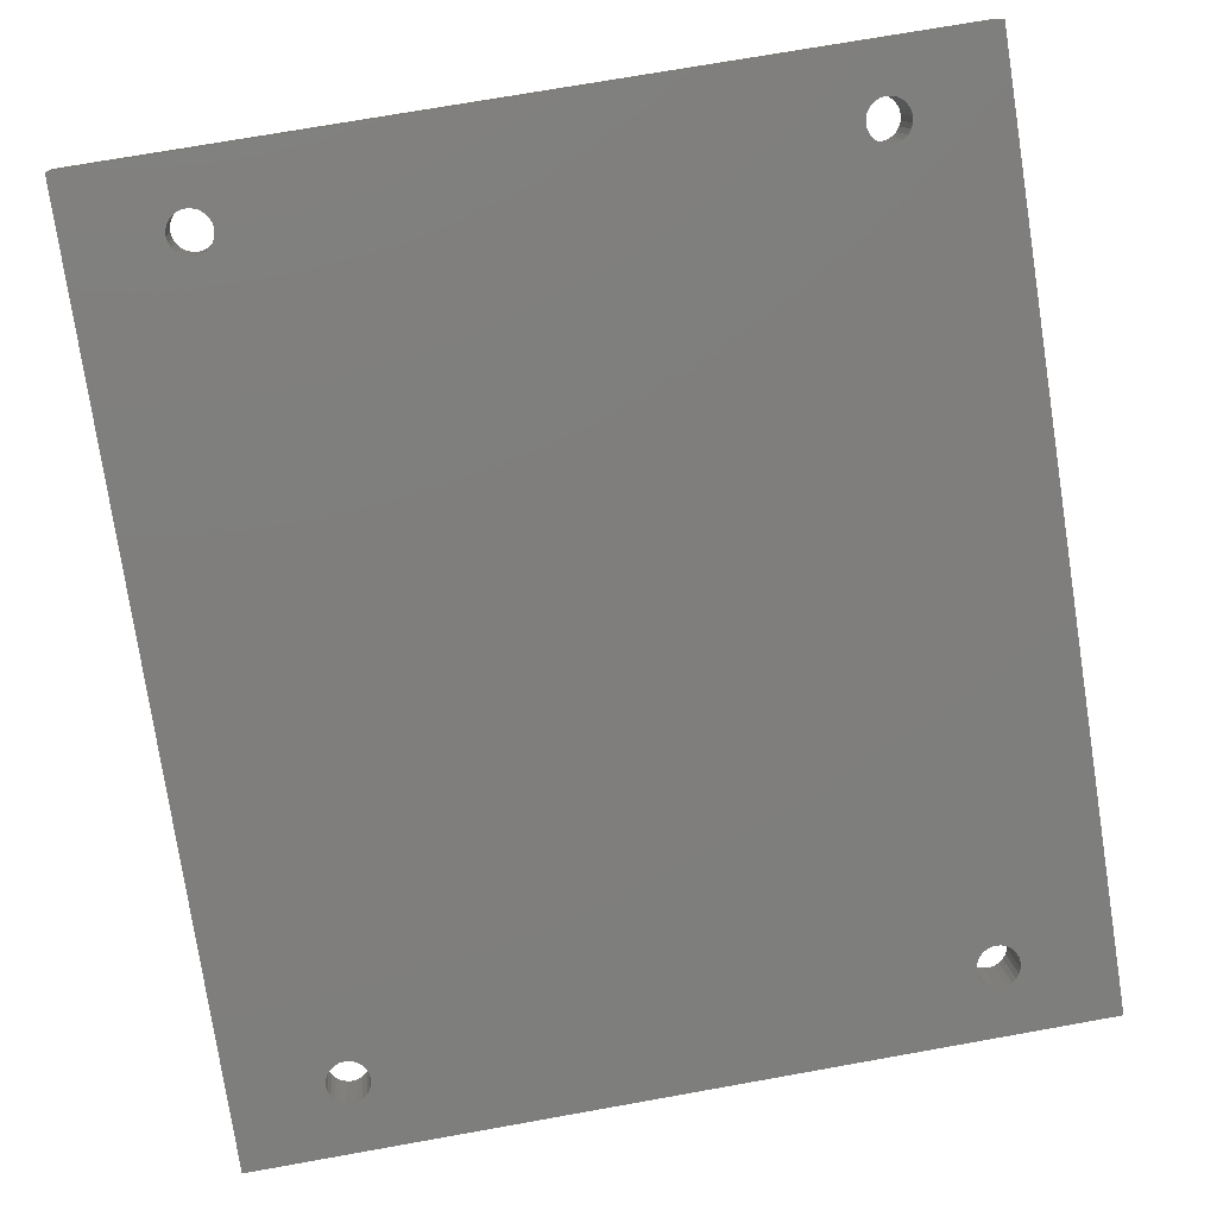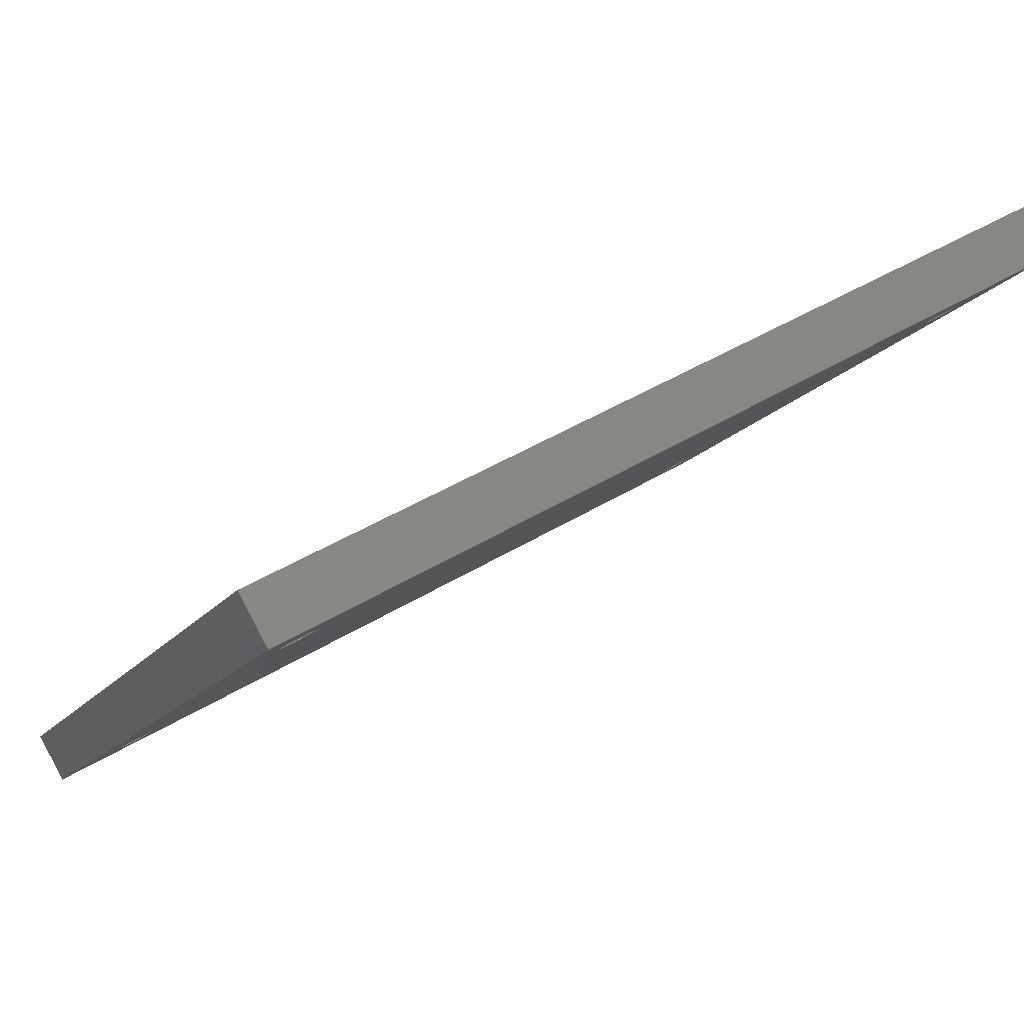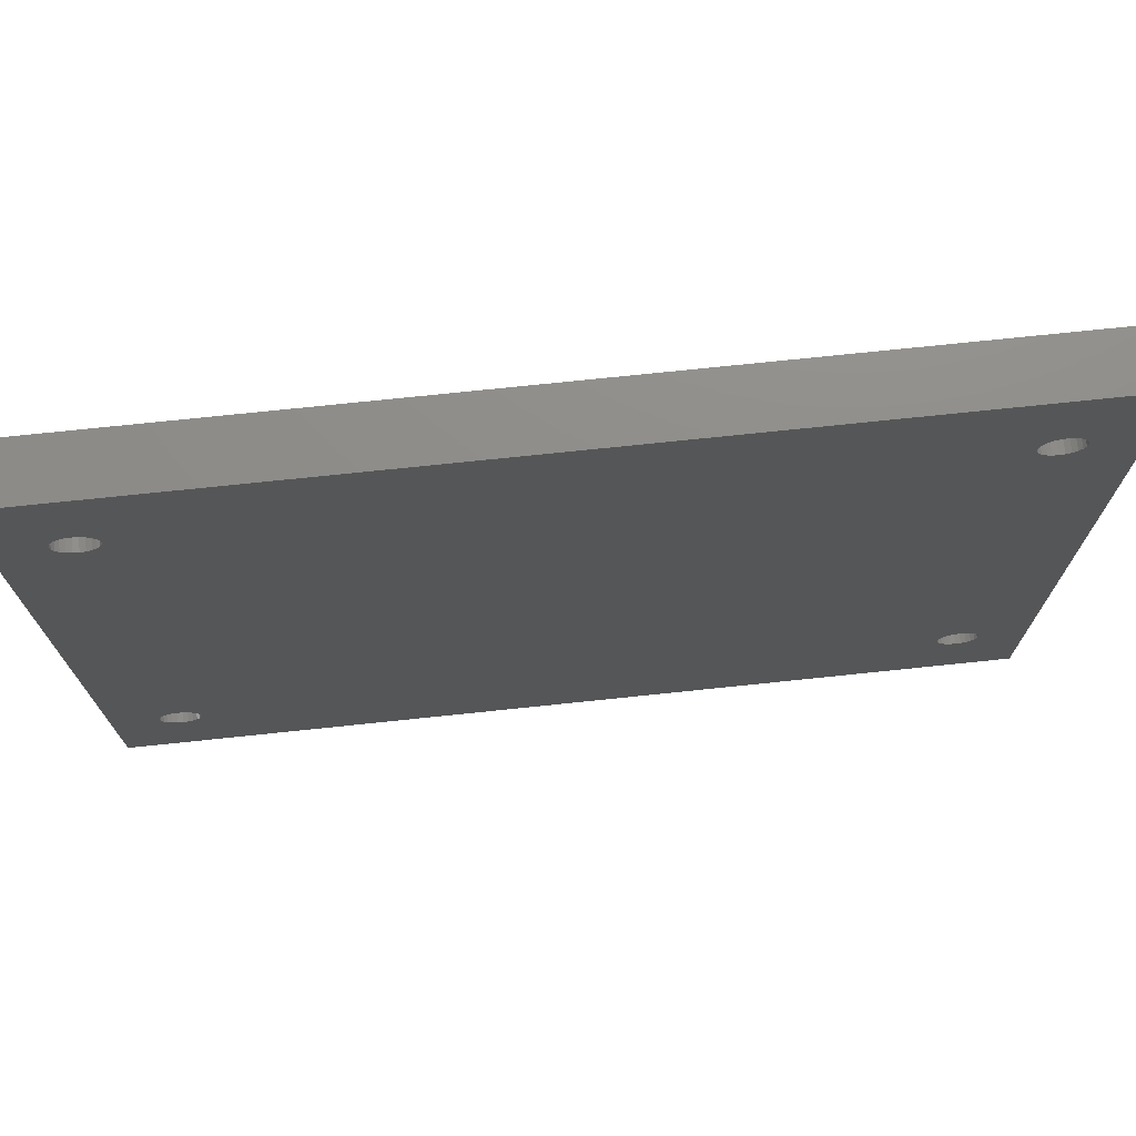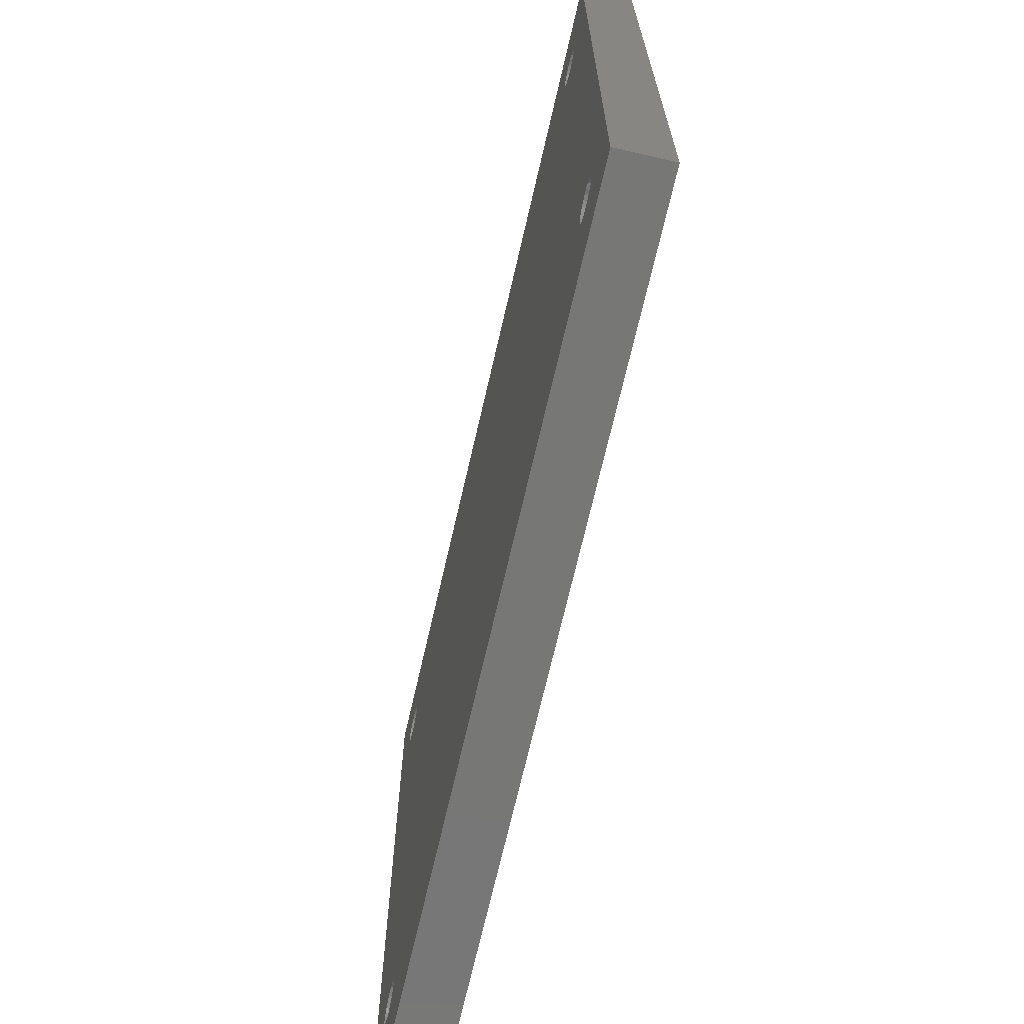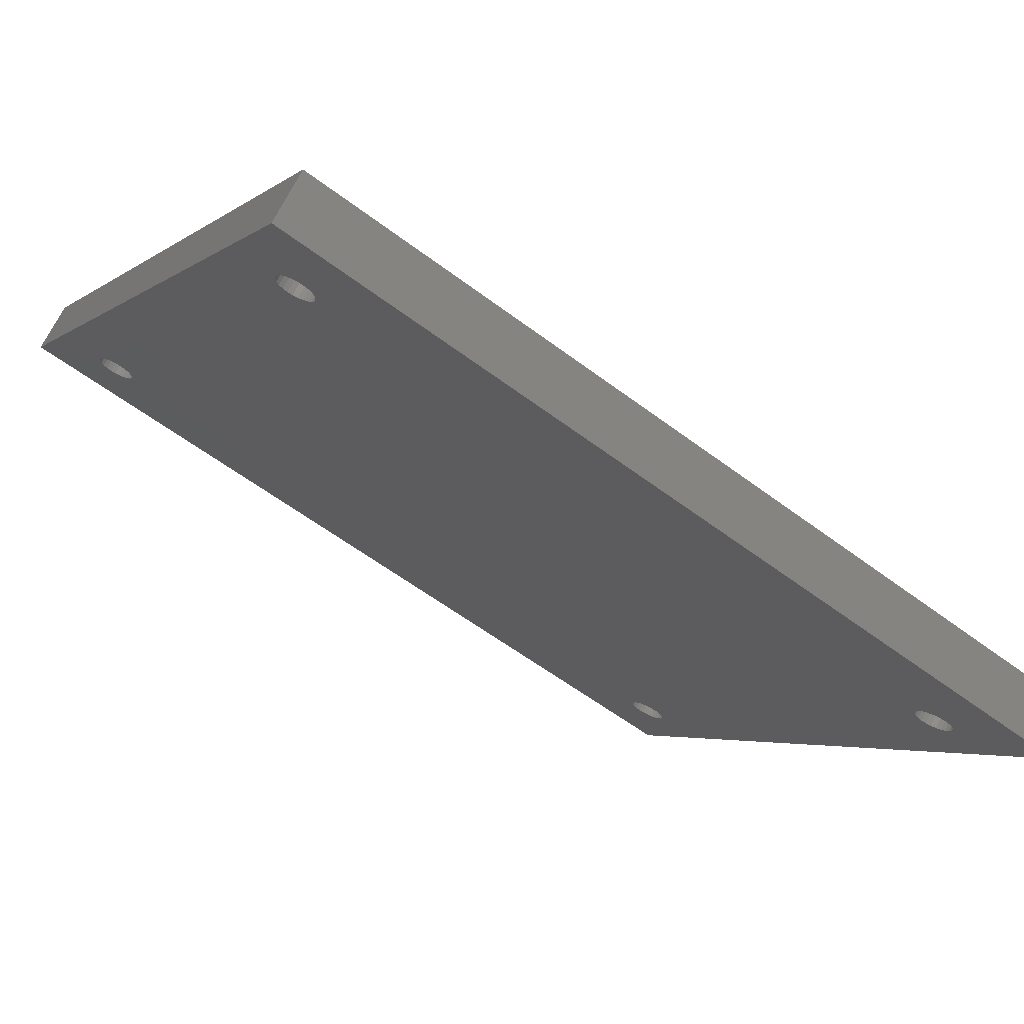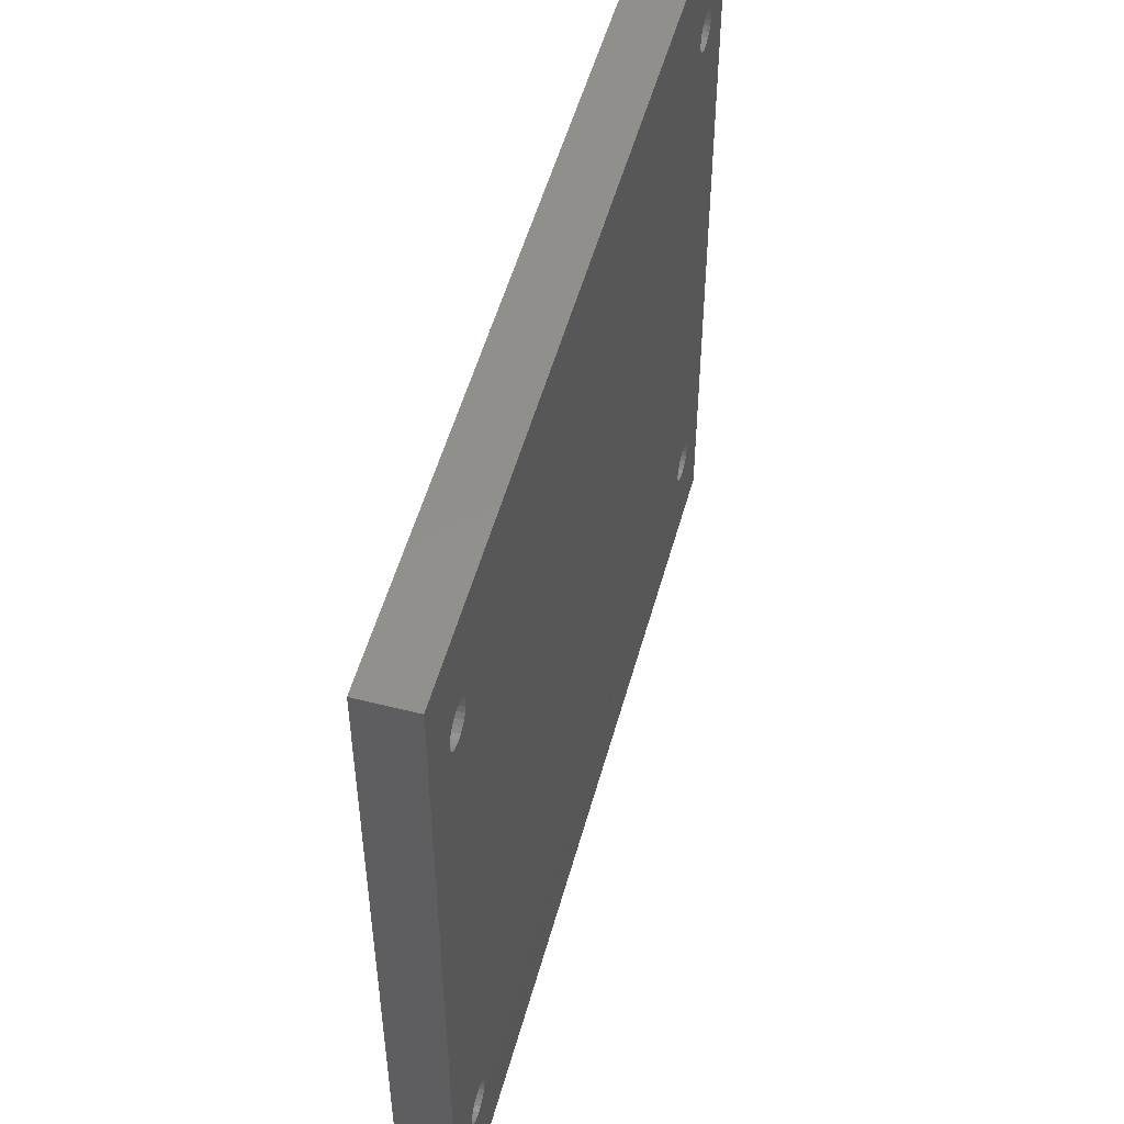
<metadata>
{"format":"stl","ext":"stl","renderer":"f3d","projection":"perspective","resolution":1024,"background":"white","views":[{"elev":72.4,"azim":79.9,"up":"+Y"},{"elev":-14.5,"azim":157.8,"up":"+Y"},{"elev":74.1,"azim":-35.9,"up":"+Z"},{"elev":-69.7,"azim":-132.9,"up":"+Z"},{"elev":-3.8,"azim":-24.7,"up":"+Y"},{"elev":52.4,"azim":-104.7,"up":"+Z"}]}
</metadata>
<code>
# stl→obj: 200 verts, 412 faces
v 77.75 43.89 20.5
v 77.7 43.92 64.11
v 77.75 43.89 64.5
v 77.7 43.92 20.89
v 77.57 43.99 63.75
v 77.57 43.99 21.25
v 77.37 44.11 63.44
v 77.37 44.11 21.56
v 77.1 44.27 63.2
v 77.1 44.27 21.8
v 76.78 44.45 63.05
v 76.78 44.45 21.95
v 76.45 44.64 63
v 76.45 44.64 22
v 76.11 44.83 63.05
v 76.11 44.84 21.95
v 75.8 45.02 63.2
v 75.8 45.02 21.8
v 75.53 45.17 63.44
v 75.53 45.17 21.56
v 75.32 45.29 63.75
v 75.32 45.29 21.25
v 75.19 45.36 64.11
v 75.19 45.37 20.89
v 75.15 45.39 64.5
v 75.15 45.39 20.5
v 80.78 42.15 12.5
v 77.7 43.92 20.11
v 77.57 43.99 19.75
v 77.37 44.11 19.44
v 77.1 44.27 19.2
v 76.78 44.45 19.05
v 76.45 44.64 19
v 23.16 75.35 12.5
v 76.11 44.84 19.05
v 75.8 45.02 19.2
v 75.53 45.17 19.44
v 75.32 45.29 19.75
v 75.19 45.37 20.11
v 28.41 72.32 19.44
v 28.62 72.21 19.75
v 28.75 72.13 20.11
v 28.79 72.11 20.5
v 28.79 72.11 64.5
v 28.14 72.48 19.2
v 27.83 72.66 19.05
v 27.49 72.85 19
v 27.16 73.05 19.05
v 26.84 73.23 19.2
v 26.57 73.38 19.44
v 26.37 73.5 19.75
v 26.24 73.58 20.11
v 26.19 73.6 20.5
v 26.19 73.6 64.5
v 80.78 42.15 72.5
v 76.45 44.64 66
v 23.16 75.35 72.5
v 76.78 44.45 65.95
v 77.1 44.27 65.8
v 77.37 44.11 65.56
v 77.57 43.99 65.25
v 77.7 43.92 64.89
v 76.11 44.83 65.95
v 75.8 45.02 65.8
v 75.53 45.17 65.56
v 75.32 45.29 65.25
v 75.19 45.36 64.89
v 28.41 72.32 65.56
v 28.62 72.21 65.25
v 28.75 72.13 64.89
v 28.14 72.48 65.8
v 27.83 72.66 65.95
v 27.49 72.85 66
v 27.16 73.05 65.95
v 26.84 73.23 65.8
v 26.57 73.38 65.56
v 26.37 73.5 65.25
v 26.24 73.58 64.89
v 28.75 72.13 64.11
v 28.75 72.13 20.89
v 28.62 72.21 63.75
v 28.62 72.21 21.25
v 28.41 72.32 63.44
v 28.41 72.32 21.56
v 28.14 72.48 63.2
v 28.14 72.48 21.8
v 27.83 72.66 63.05
v 27.83 72.66 21.95
v 27.49 72.85 63
v 27.49 72.85 22
v 27.16 73.05 21.95
v 27.16 73.05 63.05
v 26.84 73.23 21.8
v 26.84 73.23 63.2
v 26.57 73.38 21.56
v 26.57 73.38 63.44
v 26.37 73.5 21.25
v 26.37 73.5 63.75
v 26.24 73.58 20.89
v 26.24 73.58 64.11
v 78.78 38.68 12.5
v 21.16 71.89 12.5
v 78.78 38.68 72.5
v 75.7 40.44 64.11
v 75.75 40.43 20.5
v 75.75 40.42 64.5
v 75.7 40.45 20.89
v 75.57 40.52 63.75
v 75.57 40.53 21.25
v 75.36 40.64 63.44
v 75.37 40.65 21.56
v 75.1 40.79 63.2
v 75.1 40.8 21.8
v 74.78 40.97 63.05
v 74.79 40.98 21.95
v 74.45 41.17 63
v 74.45 41.18 22
v 74.11 41.36 63.05
v 74.11 41.37 21.95
v 73.8 41.54 63.2
v 73.8 41.55 21.8
v 73.53 41.7 63.44
v 73.53 41.71 21.56
v 73.32 41.82 63.75
v 73.32 41.82 21.25
v 73.19 41.89 64.11
v 73.19 41.9 20.89
v 73.15 41.92 64.5
v 73.15 41.93 20.5
v 26.79 68.63 64.5
v 26.74 68.65 20.89
v 26.79 68.63 20.5
v 26.75 68.66 64.11
v 26.61 68.73 21.25
v 26.62 68.73 63.75
v 26.41 68.85 21.56
v 26.41 68.85 63.44
v 26.14 69 21.8
v 26.14 69.01 63.2
v 25.83 69.18 21.95
v 25.83 69.19 63.05
v 25.49 69.38 22
v 25.49 69.38 63
v 25.15 69.57 21.95
v 25.16 69.58 63.05
v 24.84 69.75 21.8
v 24.84 69.76 63.2
v 24.57 69.91 21.56
v 24.57 69.91 63.44
v 24.36 70.03 21.25
v 24.37 70.03 63.75
v 24.23 70.1 20.89
v 24.24 70.11 64.11
v 24.19 70.13 20.5
v 24.19 70.13 64.5
v 75.7 40.44 64.89
v 75.57 40.52 65.25
v 75.36 40.64 65.56
v 75.1 40.79 65.8
v 74.78 40.97 65.95
v 74.45 41.17 66
v 21.16 71.89 72.5
v 74.11 41.36 65.95
v 73.8 41.54 65.8
v 73.53 41.7 65.56
v 73.32 41.82 65.25
v 73.19 41.89 64.89
v 26.41 68.85 65.56
v 26.62 68.73 65.25
v 26.75 68.66 64.89
v 26.14 69.01 65.8
v 25.83 69.19 65.95
v 25.49 69.38 66
v 25.16 69.58 65.95
v 24.84 69.76 65.8
v 24.57 69.91 65.56
v 24.37 70.03 65.25
v 24.24 70.11 64.89
v 74.45 41.18 19
v 74.79 40.98 19.05
v 75.1 40.8 19.2
v 75.37 40.65 19.44
v 75.57 40.53 19.75
v 75.7 40.45 20.11
v 74.11 41.37 19.05
v 73.8 41.55 19.2
v 73.53 41.71 19.44
v 73.32 41.82 19.75
v 73.19 41.9 20.11
v 26.41 68.85 19.44
v 26.61 68.73 19.75
v 26.74 68.65 20.11
v 26.14 69 19.2
v 25.83 69.18 19.05
v 25.49 69.38 19
v 25.15 69.57 19.05
v 24.84 69.75 19.2
v 24.57 69.91 19.44
v 24.36 70.03 19.75
v 24.23 70.1 20.11
f 1 2 3
f 2 1 4
f 2 4 5
f 5 4 6
f 5 6 7
f 7 6 8
f 7 8 9
f 9 8 10
f 9 10 11
f 11 10 12
f 11 12 13
f 13 12 14
f 13 14 15
f 15 14 16
f 15 16 17
f 17 16 18
f 17 18 19
f 19 18 20
f 19 20 21
f 21 20 22
f 21 22 23
f 23 22 24
f 23 24 25
f 25 24 26
f 27 1 3
f 1 27 28
f 28 27 29
f 29 27 30
f 30 27 31
f 31 27 32
f 32 27 33
f 33 27 34
f 33 34 35
f 35 34 36
f 36 34 37
f 37 34 38
f 38 34 39
f 39 34 26
f 26 34 40
f 26 40 41
f 26 41 42
f 26 42 43
f 26 43 44
f 40 34 45
f 45 34 46
f 46 34 47
f 47 34 48
f 48 34 49
f 49 34 50
f 50 34 51
f 51 34 52
f 52 34 53
f 53 34 54
f 55 56 57
f 56 55 58
f 58 55 59
f 59 55 60
f 60 55 61
f 61 55 62
f 62 55 3
f 3 55 27
f 57 56 63
f 57 63 64
f 57 64 65
f 57 65 66
f 57 66 67
f 57 67 25
f 57 25 26
f 57 26 68
f 68 26 69
f 69 26 70
f 70 26 44
f 57 68 71
f 57 71 72
f 57 72 73
f 57 73 74
f 57 74 75
f 57 75 76
f 57 76 77
f 57 77 78
f 57 78 54
f 57 54 34
f 43 79 44
f 79 43 80
f 79 80 81
f 81 80 82
f 81 82 83
f 83 82 84
f 83 84 85
f 85 84 86
f 85 86 87
f 87 86 88
f 87 88 89
f 89 88 90
f 89 90 91
f 89 91 92
f 92 91 93
f 92 93 94
f 94 93 95
f 94 95 96
f 96 95 97
f 96 97 98
f 98 97 99
f 98 99 100
f 100 99 53
f 100 53 54
f 34 101 102
f 101 34 27
f 55 101 27
f 101 55 103
f 104 105 106
f 105 104 107
f 107 104 108
f 107 108 109
f 109 108 110
f 109 110 111
f 111 110 112
f 111 112 113
f 113 112 114
f 113 114 115
f 115 114 116
f 115 116 117
f 117 116 118
f 117 118 119
f 119 118 120
f 119 120 121
f 121 120 122
f 121 122 123
f 123 122 124
f 123 124 125
f 125 124 126
f 125 126 127
f 127 126 128
f 127 128 129
f 130 131 132
f 131 130 133
f 131 133 134
f 134 133 135
f 134 135 136
f 136 135 137
f 136 137 138
f 138 137 139
f 138 139 140
f 140 139 141
f 140 141 142
f 142 141 143
f 142 143 144
f 144 143 145
f 144 145 146
f 146 145 147
f 146 147 148
f 148 147 149
f 148 149 150
f 150 149 151
f 150 151 152
f 152 151 153
f 152 153 154
f 154 153 155
f 103 106 101
f 106 103 156
f 156 103 157
f 157 103 158
f 158 103 159
f 159 103 160
f 160 103 161
f 161 103 162
f 161 162 163
f 163 162 164
f 164 162 165
f 165 162 166
f 166 162 167
f 167 162 128
f 128 162 129
f 129 162 168
f 129 168 169
f 129 169 170
f 129 170 130
f 129 130 132
f 168 162 171
f 171 162 172
f 172 162 173
f 173 162 174
f 174 162 175
f 175 162 176
f 176 162 177
f 177 162 178
f 178 162 155
f 155 162 102
f 101 179 102
f 179 101 180
f 180 101 181
f 181 101 182
f 182 101 183
f 183 101 184
f 184 101 105
f 105 101 106
f 102 179 185
f 102 185 186
f 102 186 187
f 102 187 188
f 102 188 189
f 102 189 129
f 102 129 190
f 190 129 191
f 191 129 192
f 192 129 132
f 102 190 193
f 102 193 194
f 102 194 195
f 102 195 196
f 102 196 197
f 102 197 198
f 102 198 199
f 102 199 200
f 102 200 154
f 102 154 155
f 103 57 162
f 57 103 55
f 162 34 102
f 34 162 57
f 133 81 135
f 81 133 79
f 130 79 133
f 79 130 44
f 170 44 130
f 44 170 70
f 169 70 170
f 70 169 69
f 168 69 169
f 69 168 68
f 71 168 171
f 168 71 68
f 72 171 172
f 171 72 71
f 73 172 173
f 172 73 72
f 74 173 174
f 173 74 73
f 75 174 175
f 174 75 74
f 76 175 176
f 175 76 75
f 76 177 77
f 177 76 176
f 77 178 78
f 178 77 177
f 78 155 54
f 155 78 178
f 54 153 100
f 153 54 155
f 100 151 98
f 151 100 153
f 98 149 96
f 149 98 151
f 147 96 149
f 96 147 94
f 145 94 147
f 94 145 92
f 143 92 145
f 92 143 89
f 141 89 143
f 89 141 87
f 139 87 141
f 87 139 85
f 137 85 139
f 85 137 83
f 135 83 137
f 83 135 81
f 192 41 191
f 41 192 42
f 132 42 192
f 42 132 43
f 131 43 132
f 43 131 80
f 134 80 131
f 80 134 82
f 136 82 134
f 82 136 84
f 86 136 138
f 136 86 84
f 88 138 140
f 138 88 86
f 90 140 142
f 140 90 88
f 91 142 144
f 142 91 90
f 93 144 146
f 144 93 91
f 95 146 148
f 146 95 93
f 95 150 97
f 150 95 148
f 97 152 99
f 152 97 150
f 99 154 53
f 154 99 152
f 53 200 52
f 200 53 154
f 52 199 51
f 199 52 200
f 50 199 198
f 199 50 51
f 197 50 198
f 50 197 49
f 196 49 197
f 49 196 48
f 195 48 196
f 48 195 47
f 194 47 195
f 47 194 46
f 193 46 194
f 46 193 45
f 190 45 193
f 45 190 40
f 191 40 190
f 40 191 41
f 25 126 23
f 126 25 128
f 23 124 21
f 124 23 126
f 21 122 19
f 122 21 124
f 120 19 122
f 19 120 17
f 118 17 120
f 17 118 15
f 116 15 118
f 15 116 13
f 114 13 116
f 13 114 11
f 112 11 114
f 11 112 9
f 110 9 112
f 9 110 7
f 108 7 110
f 7 108 5
f 104 5 108
f 5 104 2
f 106 2 104
f 2 106 3
f 156 3 106
f 3 156 62
f 157 62 156
f 62 157 61
f 158 61 157
f 61 158 60
f 59 158 159
f 158 59 60
f 58 159 160
f 159 58 59
f 56 160 161
f 160 56 58
f 63 161 163
f 161 63 56
f 64 163 164
f 163 64 63
f 65 164 165
f 164 65 64
f 65 166 66
f 166 65 165
f 66 167 67
f 167 66 166
f 67 128 25
f 128 67 167
f 10 111 113
f 111 10 8
f 12 113 115
f 113 12 10
f 14 115 117
f 115 14 12
f 16 117 119
f 117 16 14
f 18 119 121
f 119 18 16
f 20 121 123
f 121 20 18
f 22 123 125
f 123 22 20
f 22 127 24
f 127 22 125
f 26 127 129
f 127 26 24
f 26 189 39
f 189 26 129
f 38 189 188
f 189 38 39
f 38 187 37
f 187 38 188
f 186 37 187
f 37 186 36
f 185 36 186
f 36 185 35
f 179 35 185
f 35 179 33
f 180 33 179
f 33 180 32
f 181 32 180
f 32 181 31
f 182 31 181
f 31 182 30
f 183 30 182
f 30 183 29
f 184 29 183
f 29 184 28
f 105 28 184
f 28 105 1
f 107 1 105
f 1 107 4
f 109 4 107
f 4 109 6
f 111 6 109
f 6 111 8

</code>
